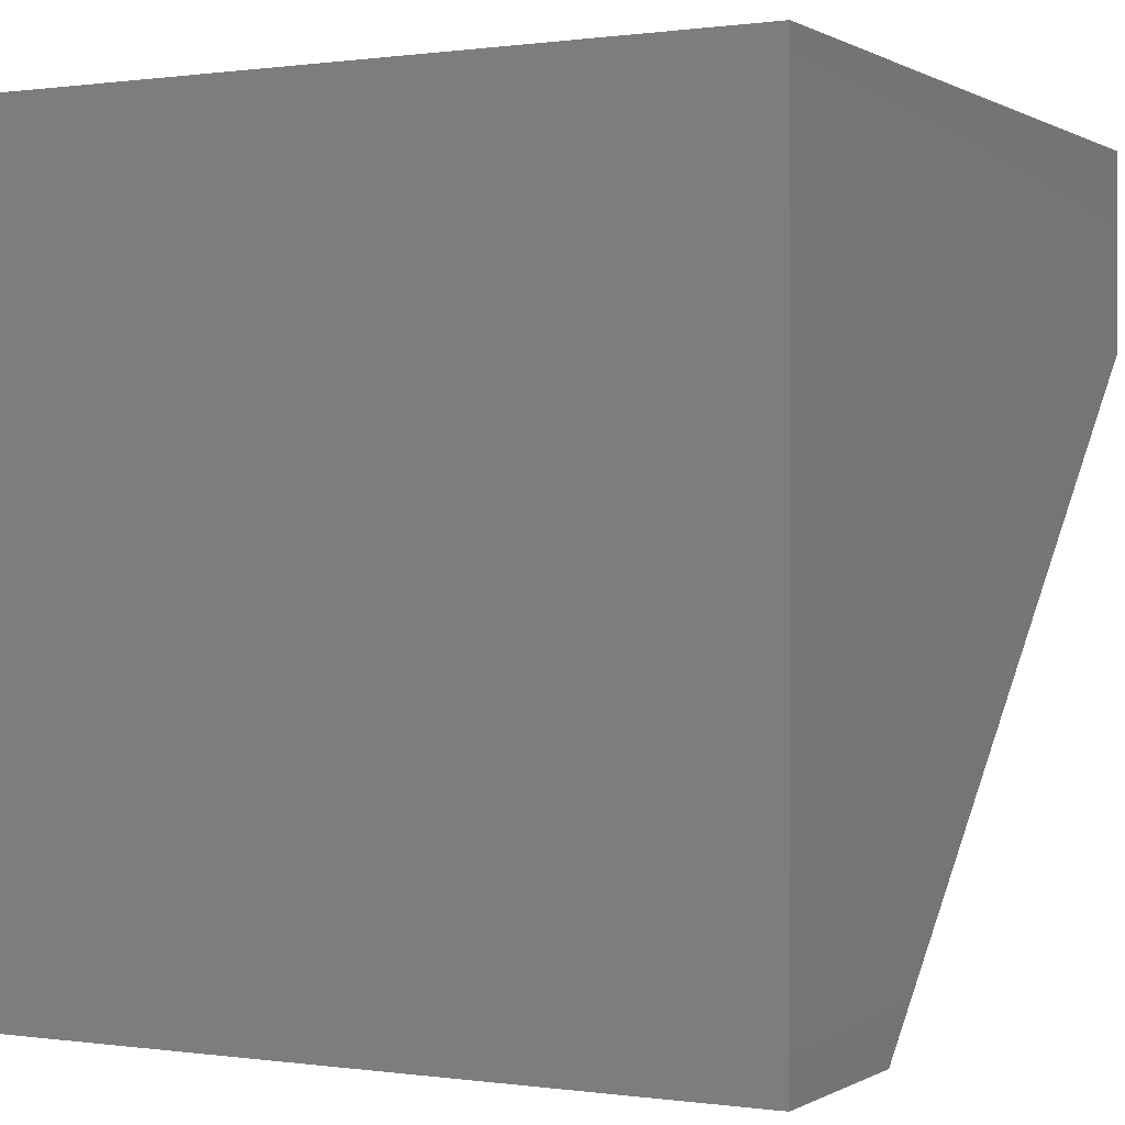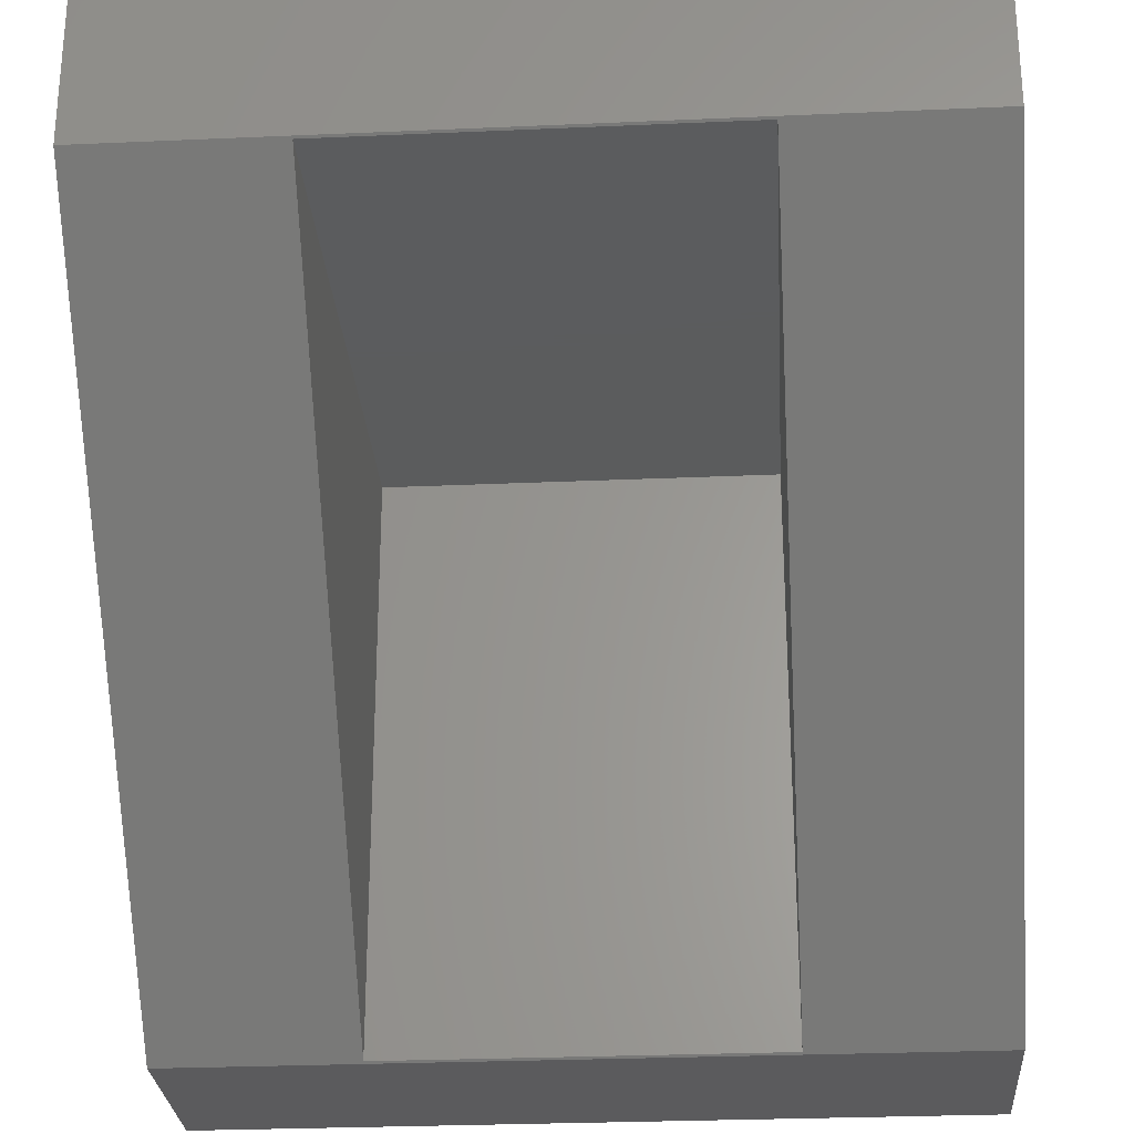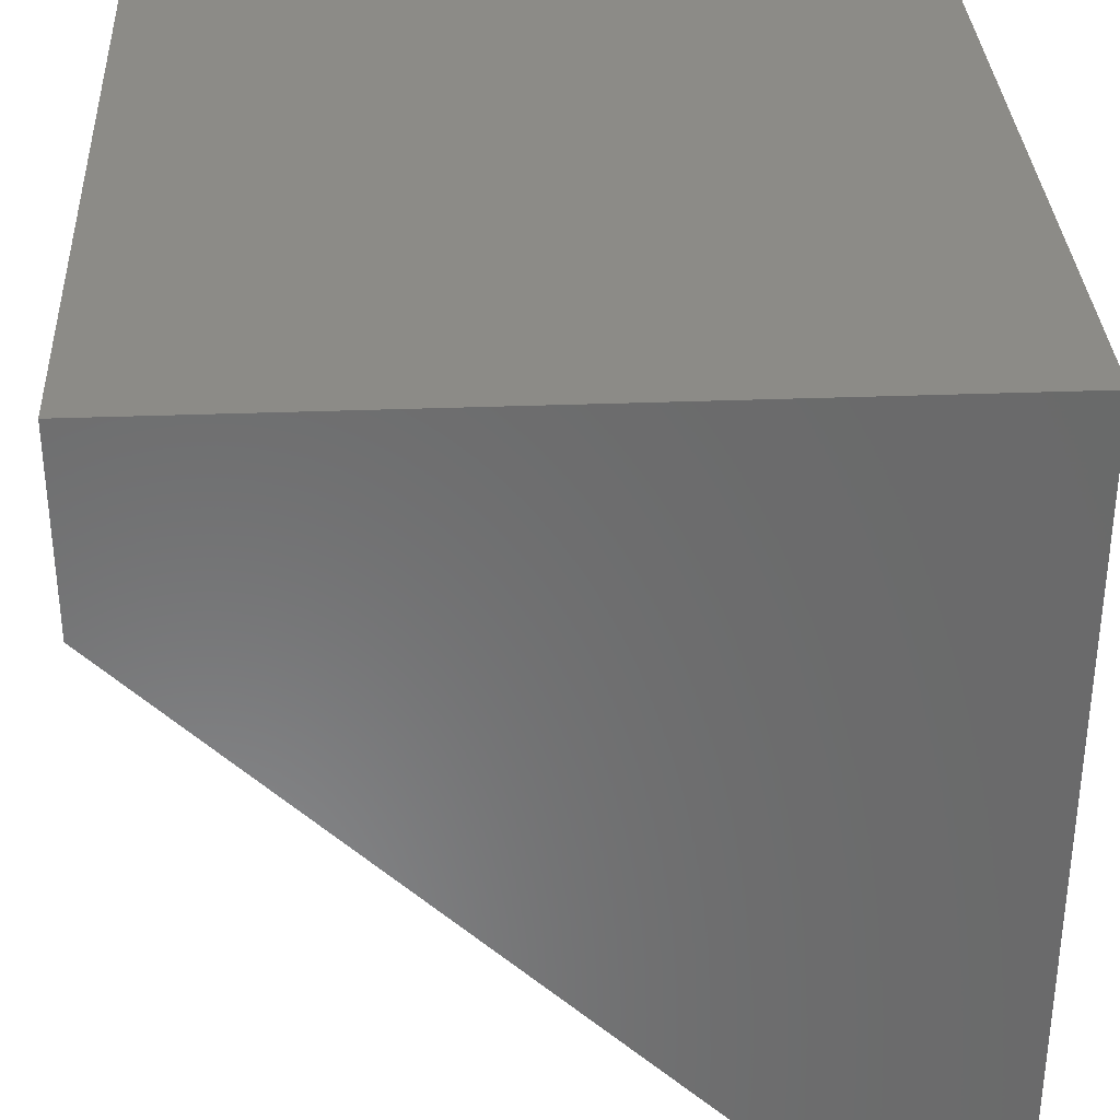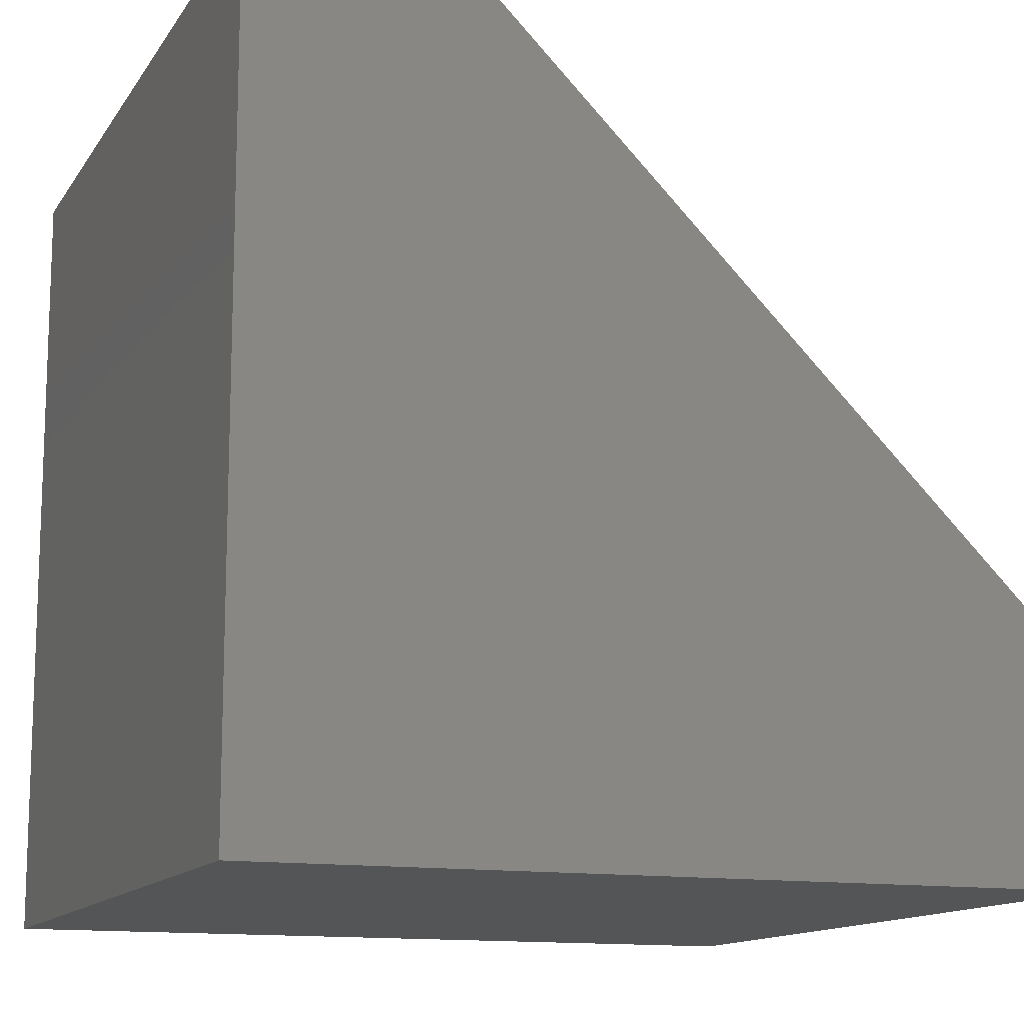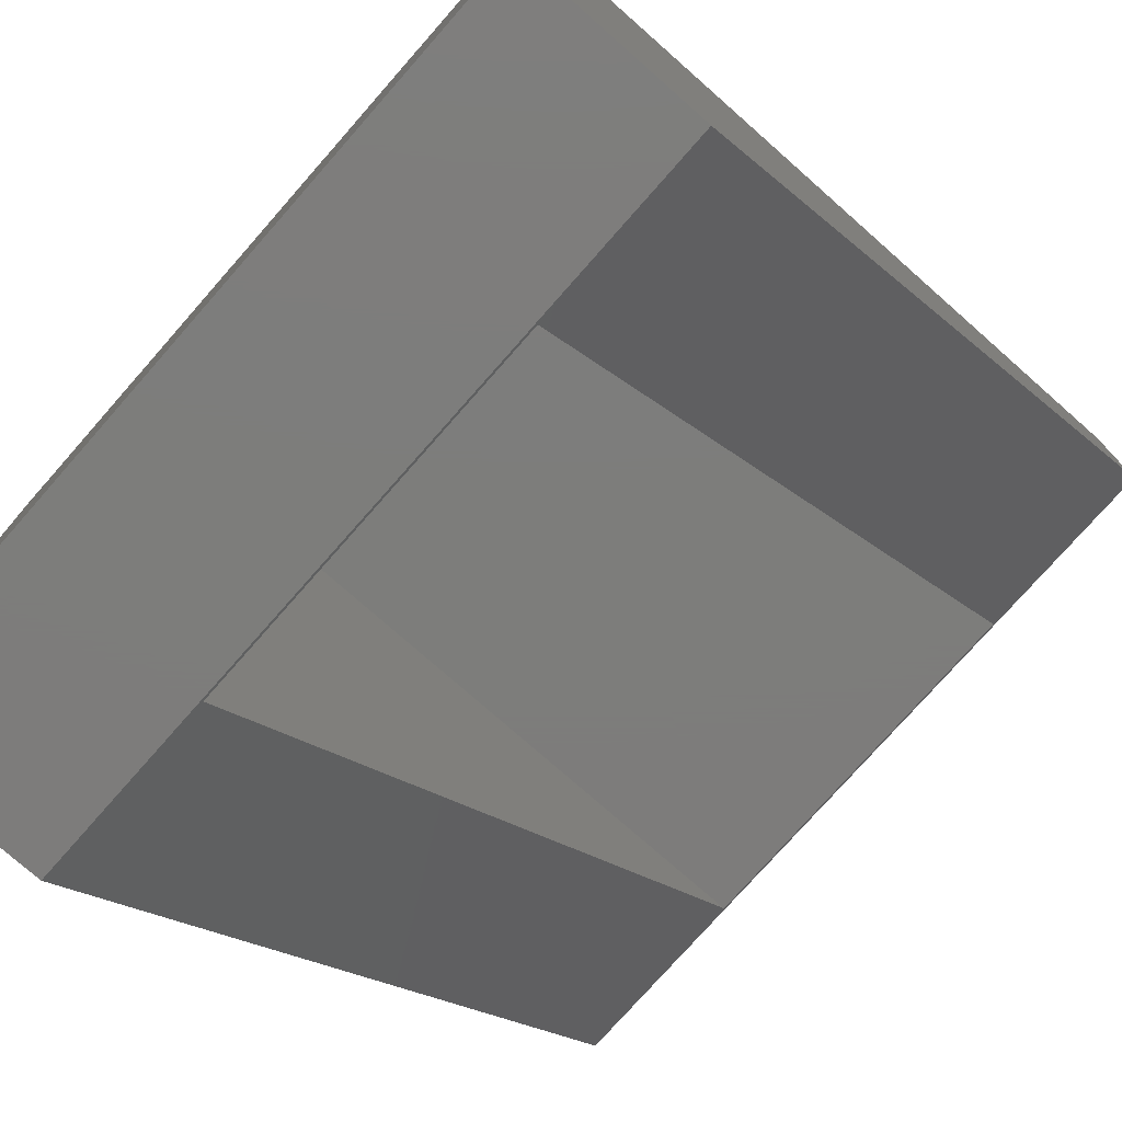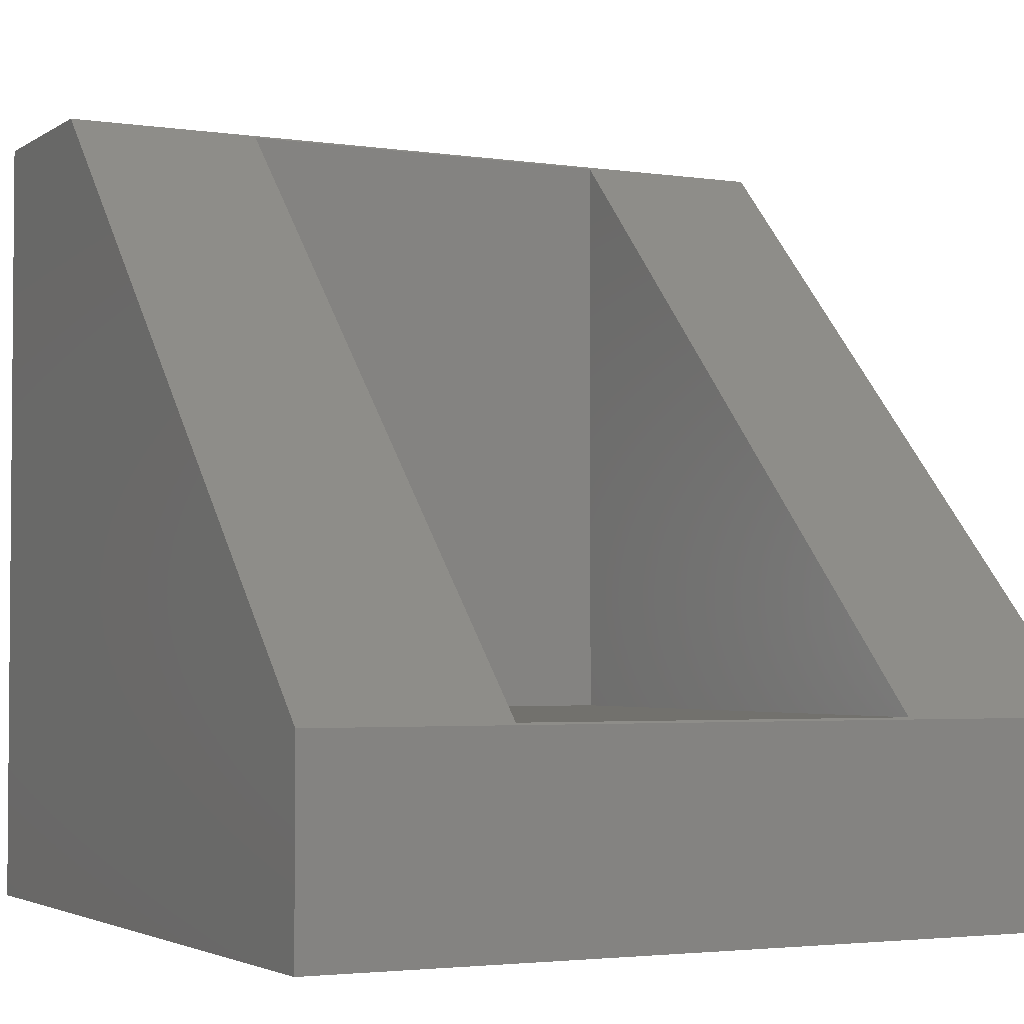
<metadata>
{"format":"stl","ext":"stl","renderer":"f3d","projection":"perspective","resolution":1024,"background":"white","views":[{"elev":0.3,"azim":-152.1,"up":"+Y"},{"elev":-27.3,"azim":3.9,"up":"+Y"},{"elev":33.4,"azim":87.0,"up":"+Y"},{"elev":-13.0,"azim":-111.0,"up":"+Z"},{"elev":-76.4,"azim":-131.4,"up":"+Y"},{"elev":-3.0,"azim":-27.1,"up":"+Z"}]}
</metadata>
<code>
# stl→obj: 16 verts, 28 faces
v 0 40 0
v 0 30.1 40
v 0 40 40
v 0 0 9.899
v 0 0 0
v 40 30.1 40
v 40 40 40
v 40 40 0
v 40 0 9.899
v 40 0 0
v 10 30 10
v 10 30 39.9
v 10 0.1005 10
v 30 30 39.9
v 30 30 10
v 30 0.1005 10
f 1 2 3
f 4 1 5
f 1 4 2
f 3 6 7
f 6 3 2
f 6 8 7
f 9 8 6
f 8 9 10
f 8 3 7
f 3 8 1
f 5 8 10
f 8 5 1
f 5 9 4
f 9 5 10
f 11 12 13
f 14 15 16
f 11 14 12
f 14 11 15
f 11 16 15
f 16 11 13
f 2 12 6
f 2 13 12
f 13 4 16
f 4 13 2
f 14 6 12
f 16 6 14
f 16 9 6
f 9 16 4

</code>
